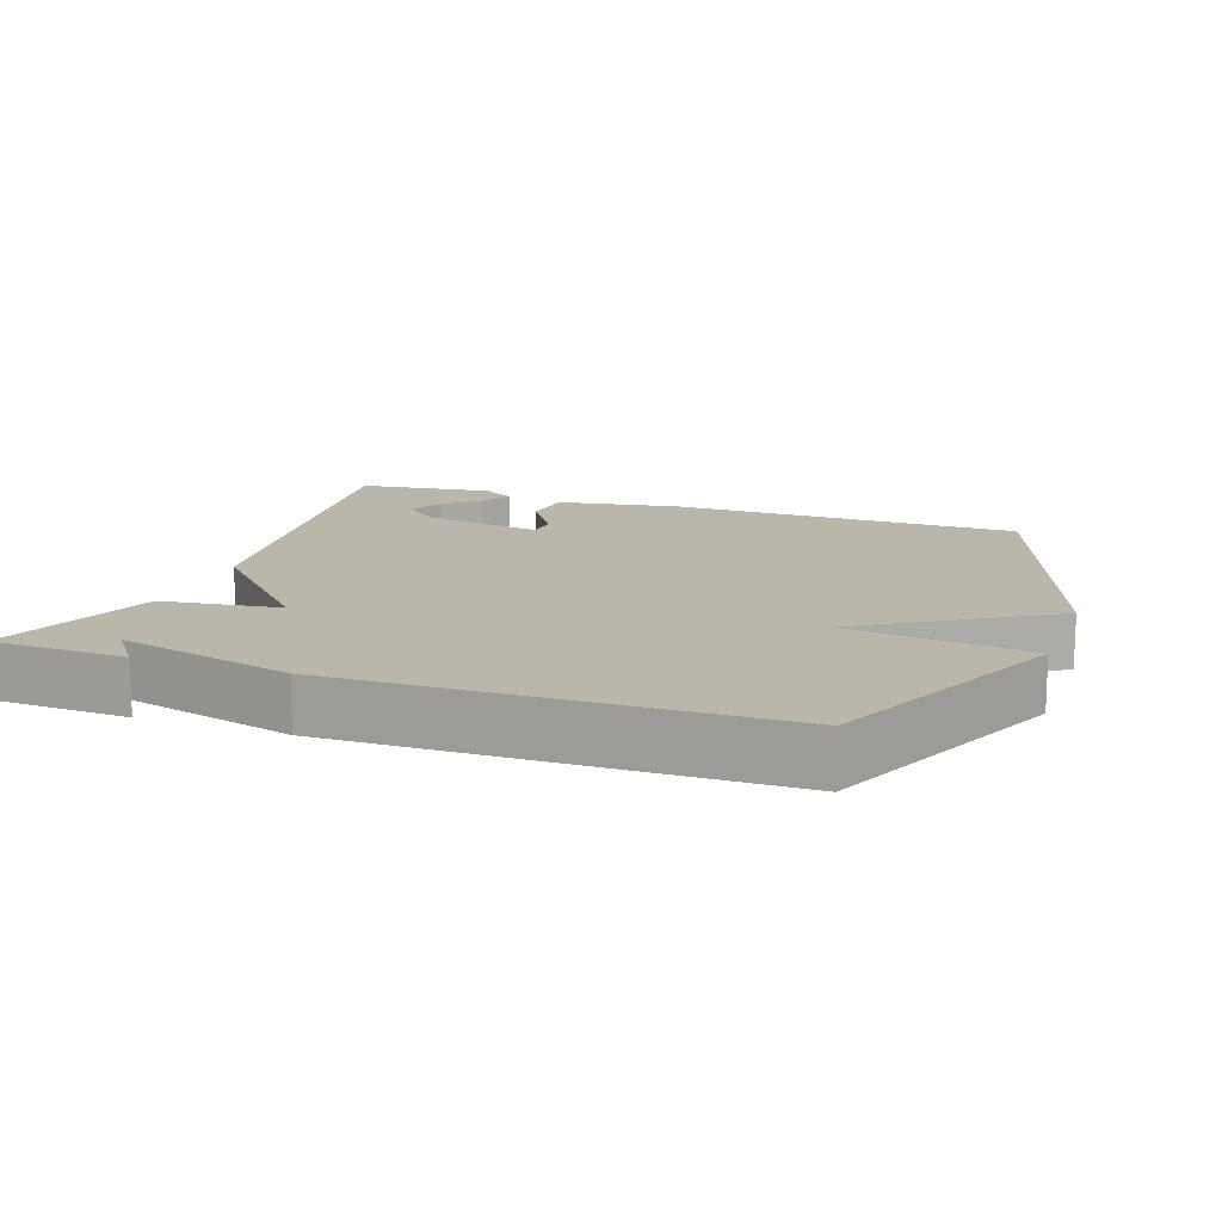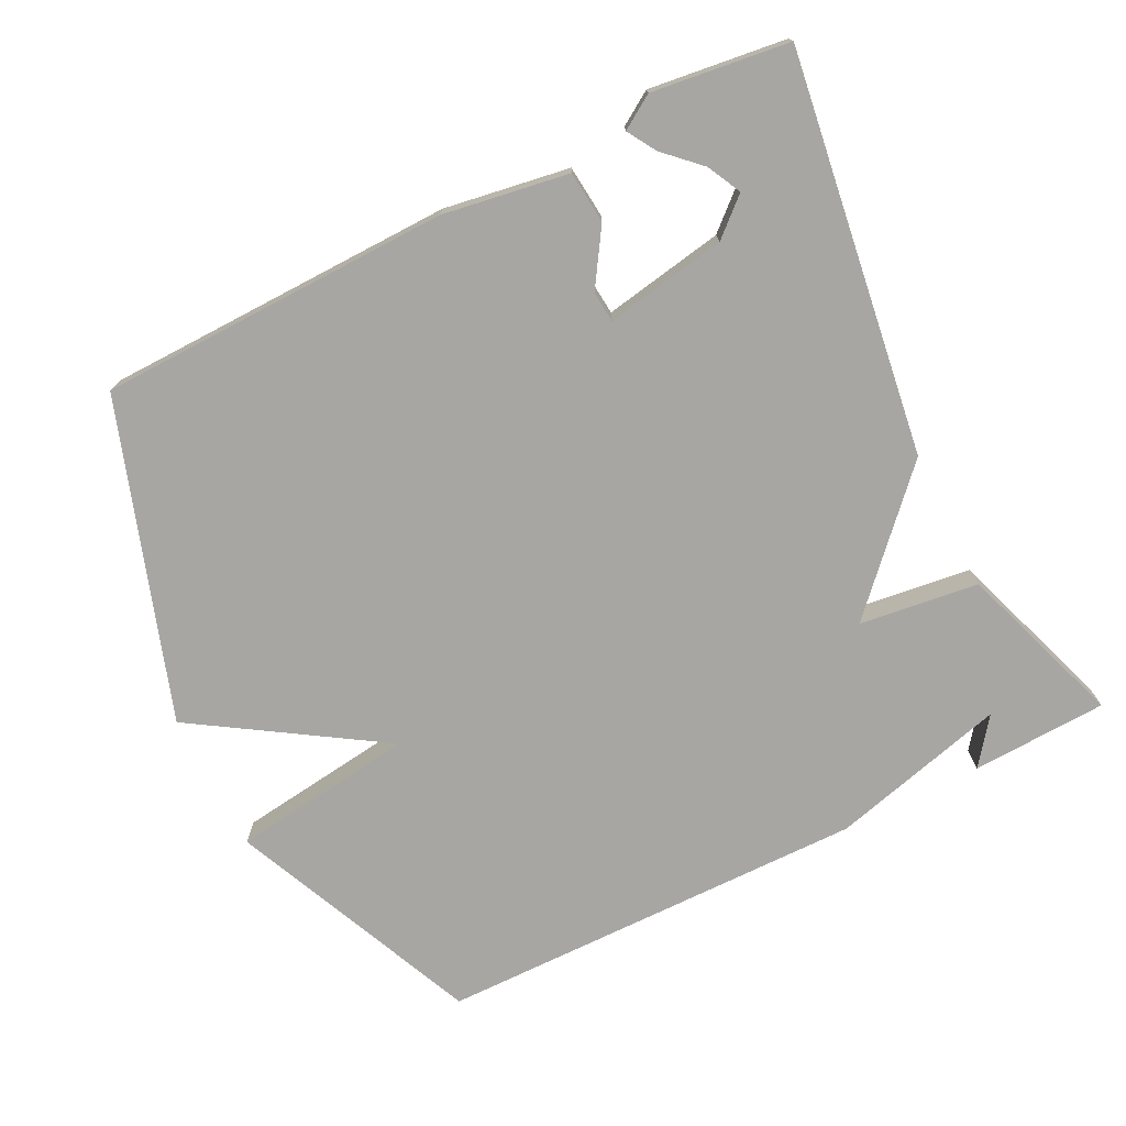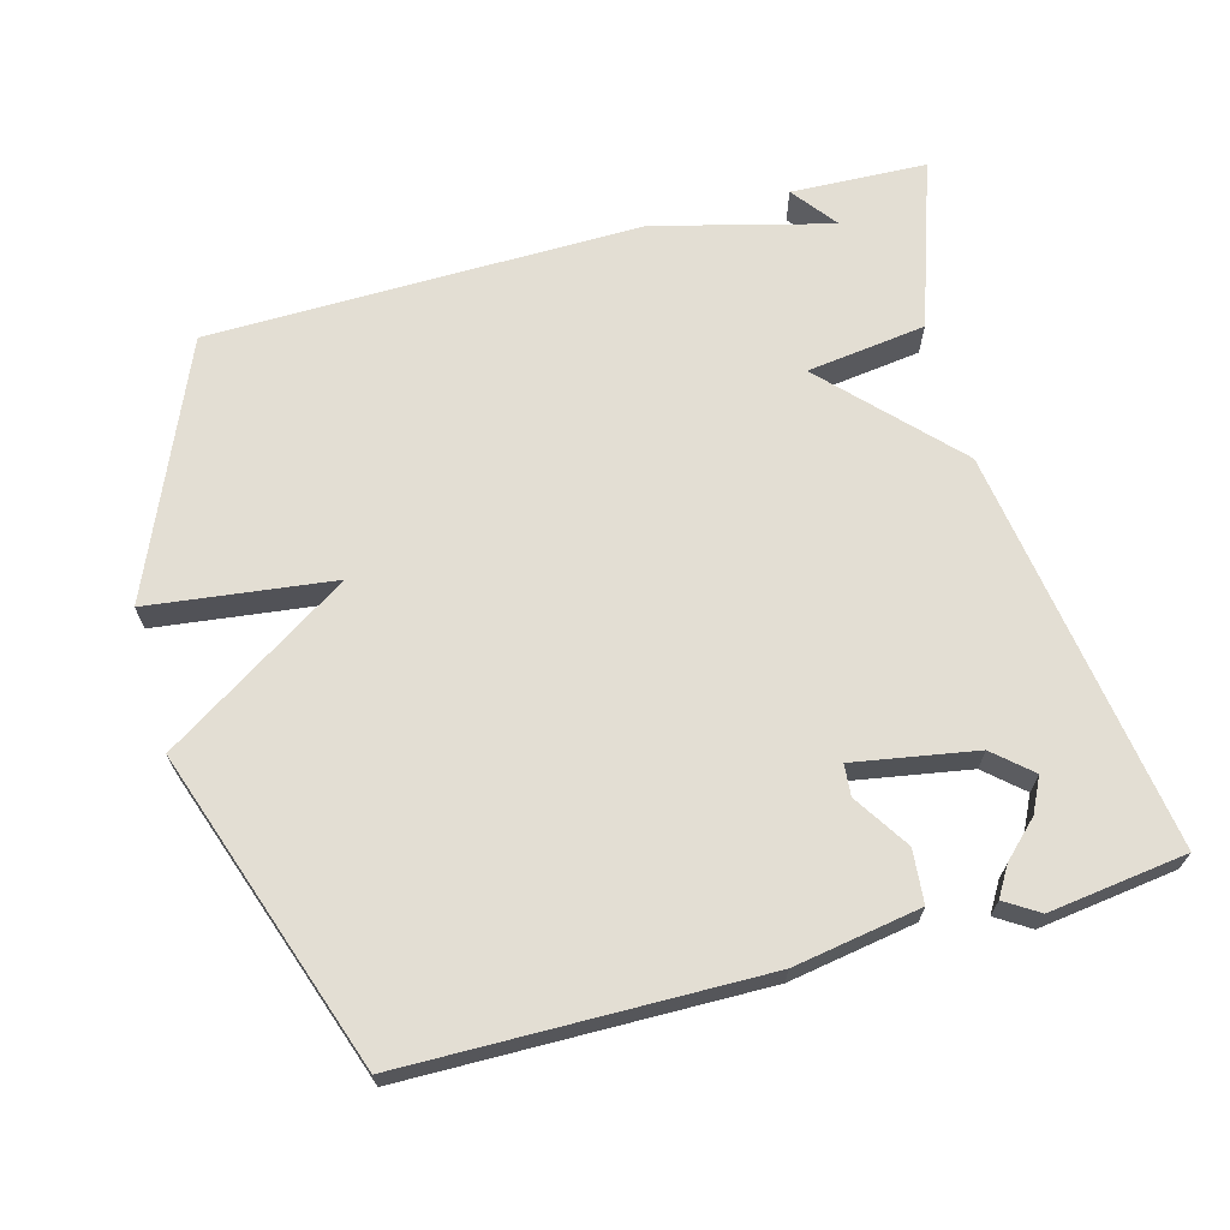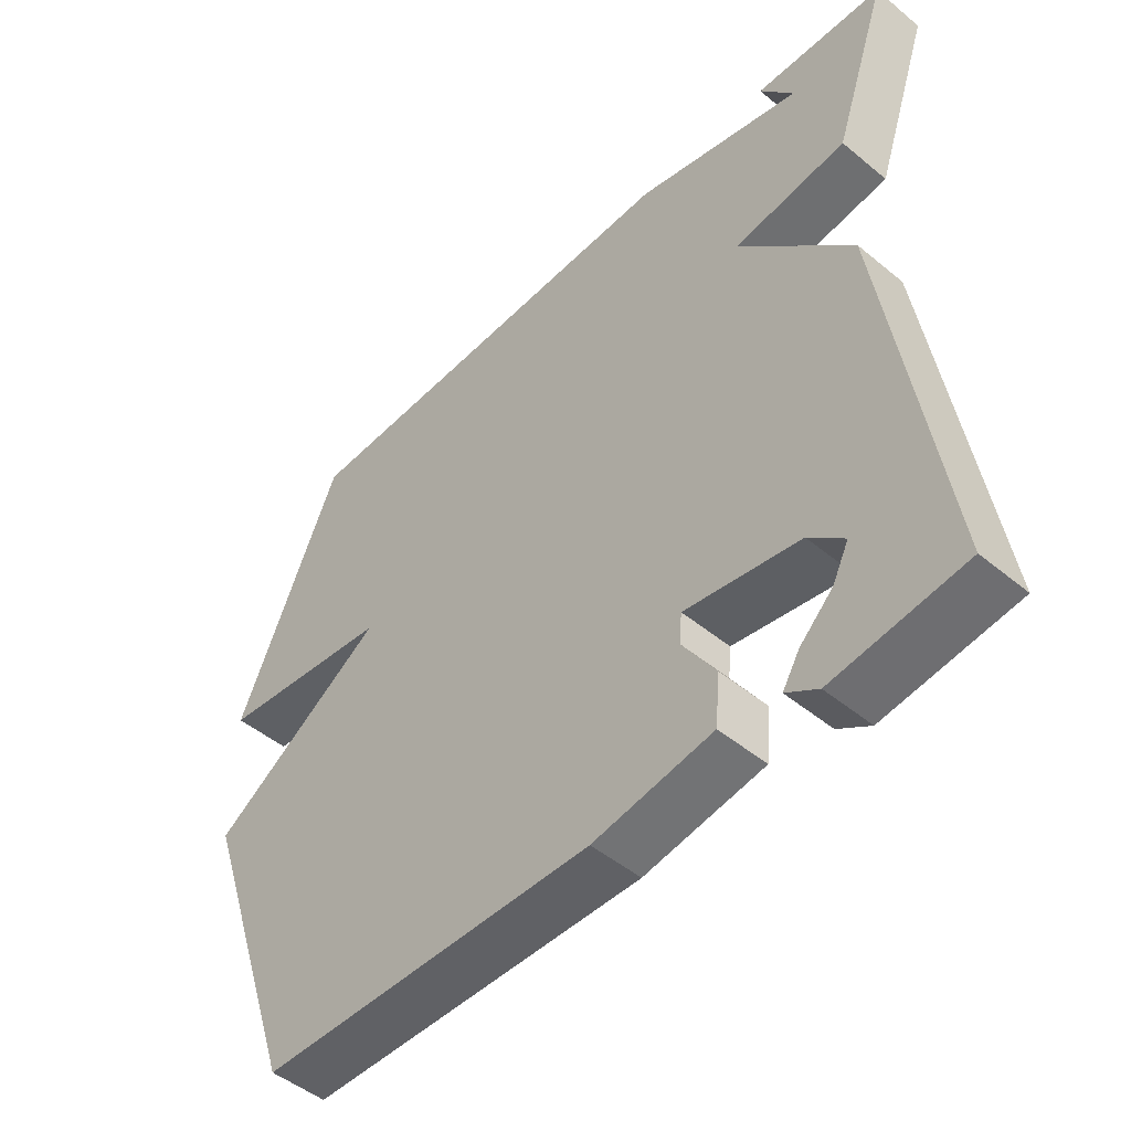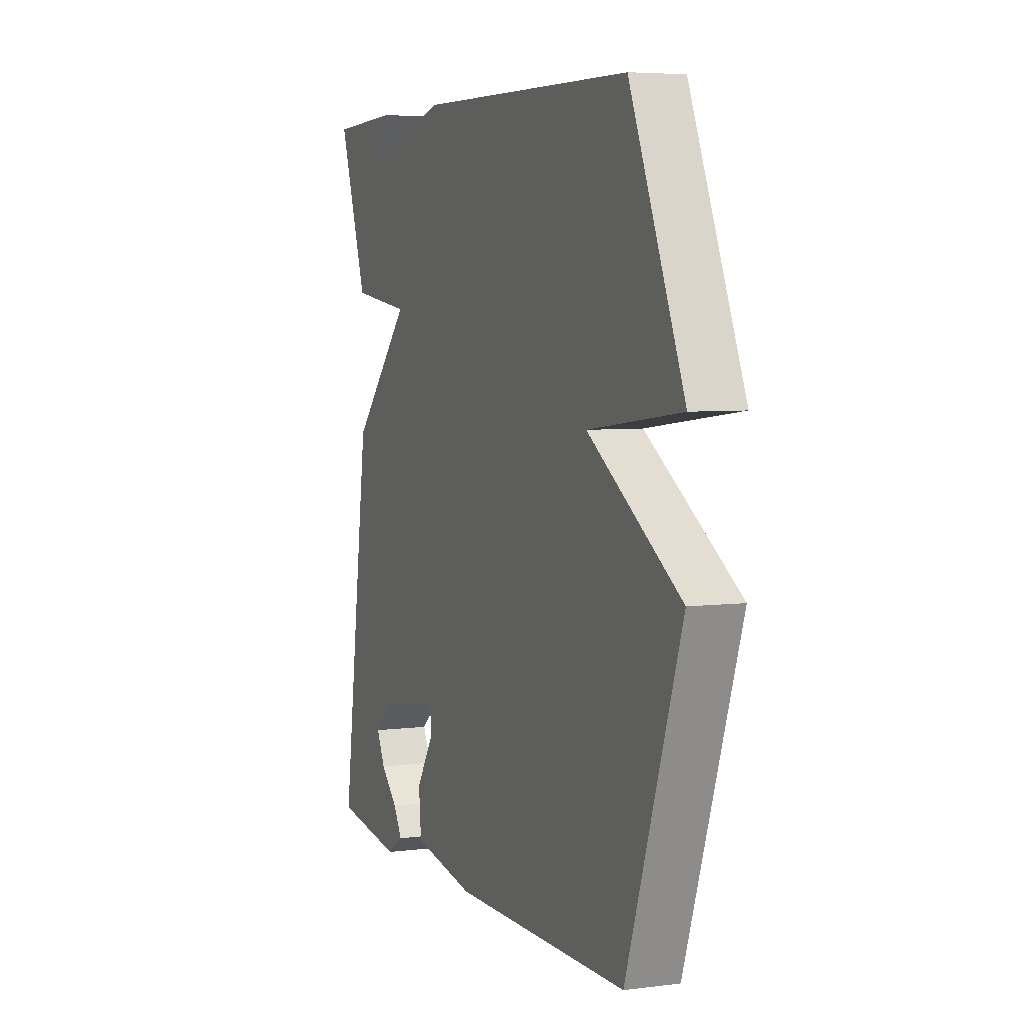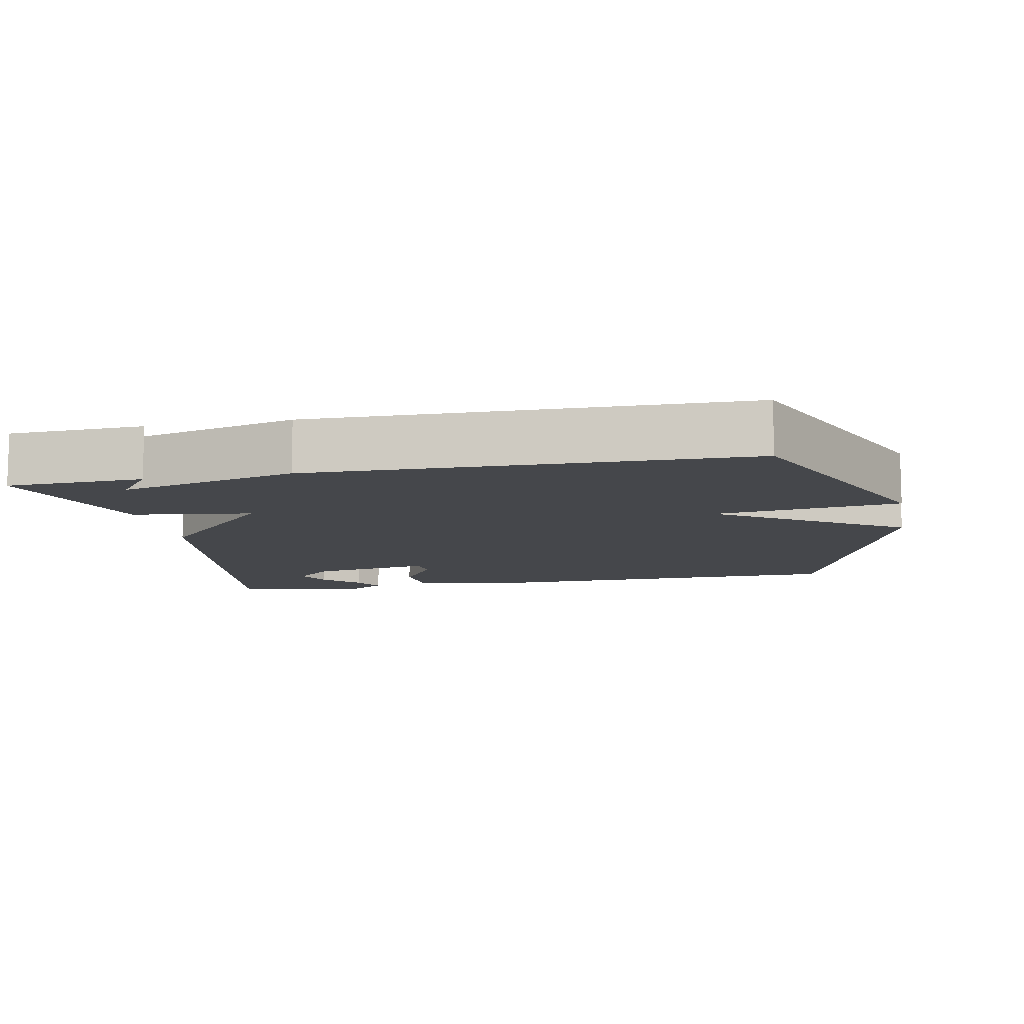
<metadata>
{"format":"obj","ext":"obj","renderer":"f3d","projection":"perspective","resolution":1024,"background":"white","views":[{"elev":13.9,"azim":19.7,"up":"+Y"},{"elev":-74.1,"azim":-153.2,"up":"+Y"},{"elev":67.2,"azim":164.6,"up":"+Y"},{"elev":-48.6,"azim":-132.6,"up":"+Z"},{"elev":5.4,"azim":68.5,"up":"+Z"},{"elev":-10.2,"azim":11.0,"up":"+Y"}]}
</metadata>
<code>
v 0.5 0.07 0.5
v 0.652 0.07 0.146
v 0.392 0.07 0.113
v 0.652 0.07 -0.054
v 0.5 0.07 -0.5
v 0.003 0.07 -0.508
v -0.174 0.07 -0.479
v -0.181 0.07 -0.405
v -0.131 0.07 -0.327
v -0.135 0.07 -0.283
v -0.306 0.07 -0.313
v -0.358 0.07 -0.359
v -0.334 0.07 -0.407
v -0.285 0.07 -0.454
v -0.26 0.07 -0.495
v -0.307 0.07 -0.525
v -0.5 0.07 -0.5
v -0.419 0.07 0.064
v -0.251 0.07 0.242
v -0.419 0.07 0.264
v -0.5 0.07 0.5
v -0.309 0.07 0.508
v -0.358 0.07 0.443
v -0.109 0.07 0.508
v 0.5 0 0.5
v 0.652 0 0.146
v 0.392 0 0.113
v 0.652 0 -0.054
v 0.5 0 -0.5
v 0.003 0 -0.508
v -0.174 0 -0.479
v -0.181 0 -0.405
v -0.131 0 -0.327
v -0.135 0 -0.283
v -0.306 0 -0.313
v -0.358 0 -0.359
v -0.334 0 -0.407
v -0.285 0 -0.454
v -0.26 0 -0.495
v -0.307 0 -0.525
v -0.5 0 -0.5
v -0.419 0 0.064
v -0.251 0 0.242
v -0.419 0 0.264
v -0.5 0 0.5
v -0.309 0 0.508
v -0.358 0 0.443
v -0.109 0 0.508
f 1 2 3
f 24 1 3
f 23 24 3
f 21 22 23
f 19 20 21 23
f 3 4 5
f 23 3 5
f 19 23 5
f 15 16 17
f 14 15 17
f 13 14 17
f 12 13 17
f 12 17 18 19
f 7 8 9
f 6 7 9
f 5 6 9
f 5 9 10
f 19 5 10
f 11 12 19
f 10 11 19
f 27 26 25
f 27 25 48
f 27 48 47
f 47 46 45
f 47 45 44 43
f 29 28 27
f 29 27 47
f 29 47 43
f 41 40 39
f 41 39 38
f 41 38 37
f 41 37 36
f 43 42 41 36
f 33 32 31
f 33 31 30
f 33 30 29
f 34 33 29
f 34 29 43
f 43 36 35
f 43 35 34
f 1 25 26 2
f 2 26 27 3
f 3 27 28 4
f 4 28 29 5
f 5 29 30 6
f 6 30 31 7
f 7 31 32 8
f 8 32 33 9
f 9 33 34 10
f 10 34 35 11
f 11 35 36 12
f 12 36 37 13
f 13 37 38 14
f 14 38 39 15
f 15 39 40 16
f 16 40 41 17
f 17 41 42 18
f 18 42 43 19
f 19 43 44 20
f 20 44 45 21
f 21 45 46 22
f 22 46 47 23
f 23 47 48 24
f 24 48 25 1

</code>
